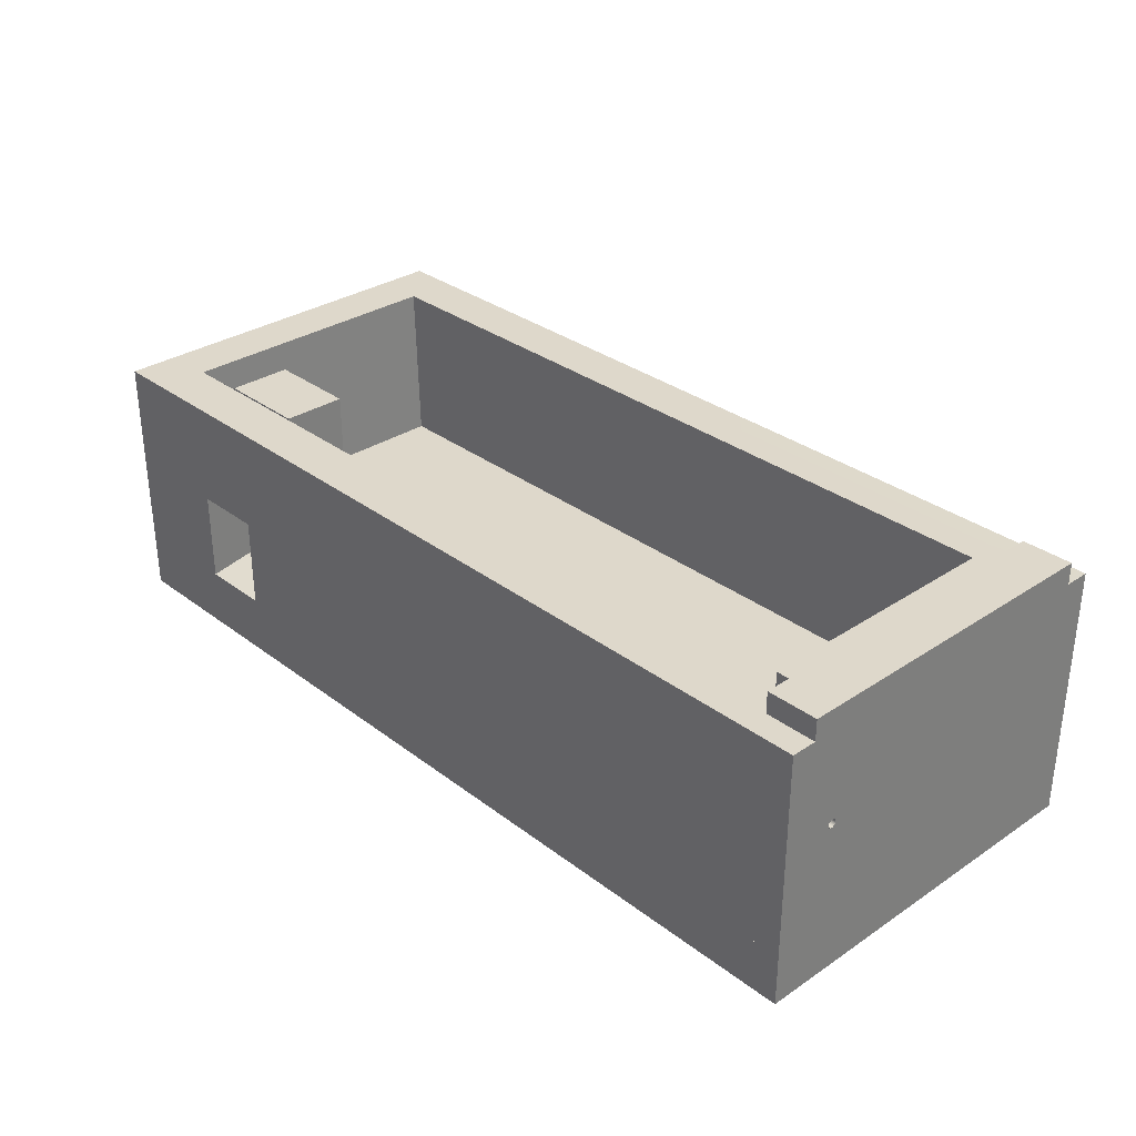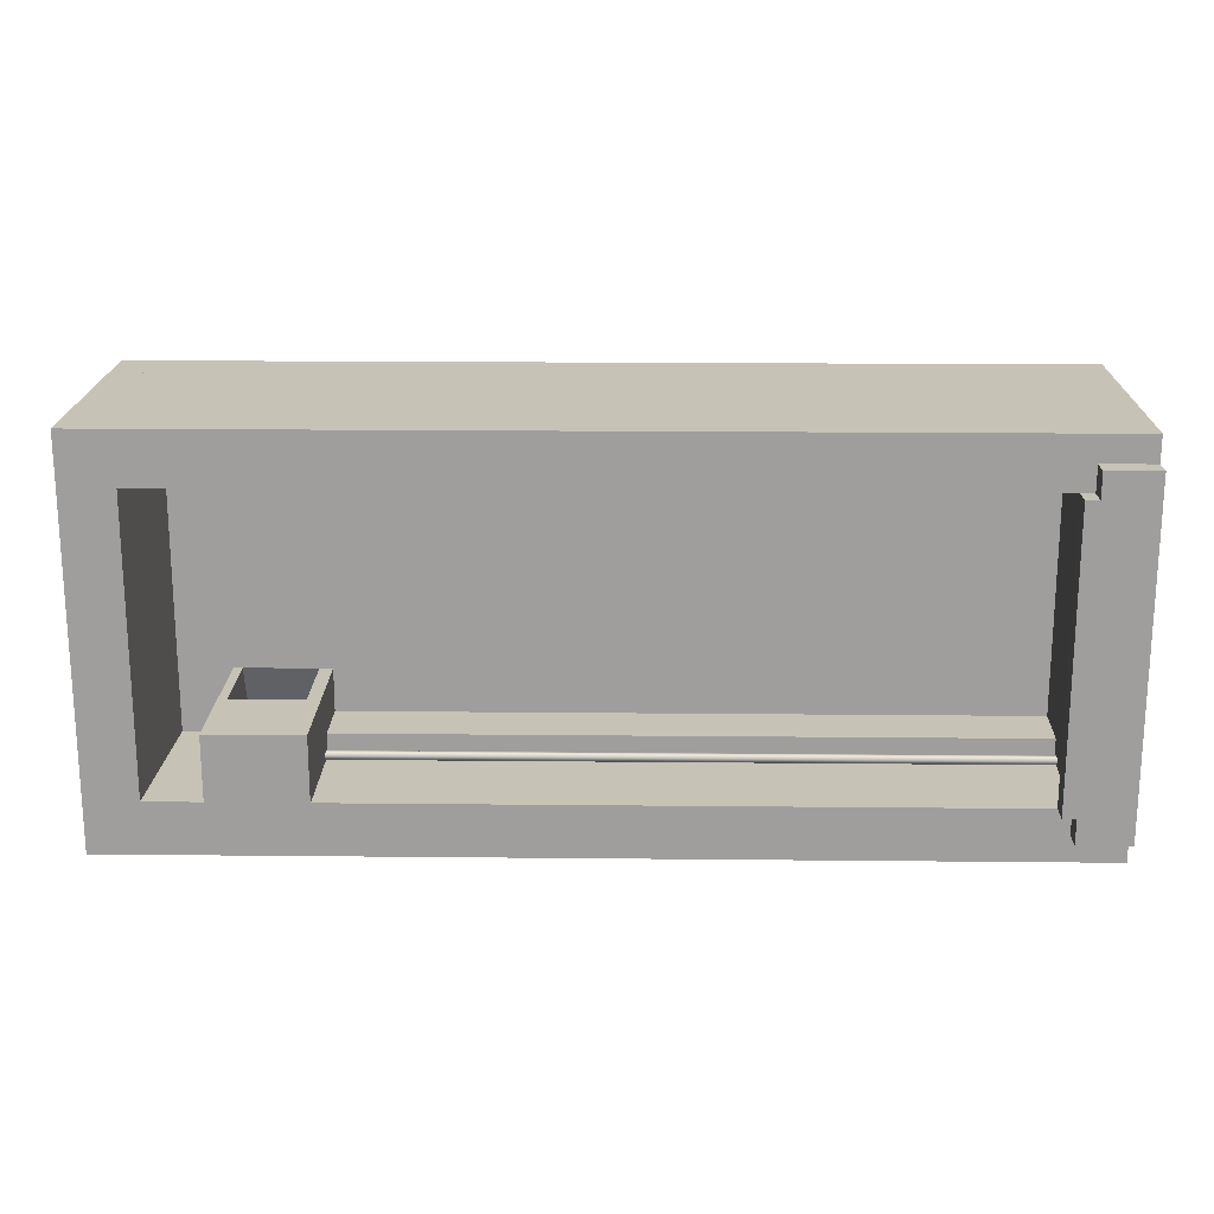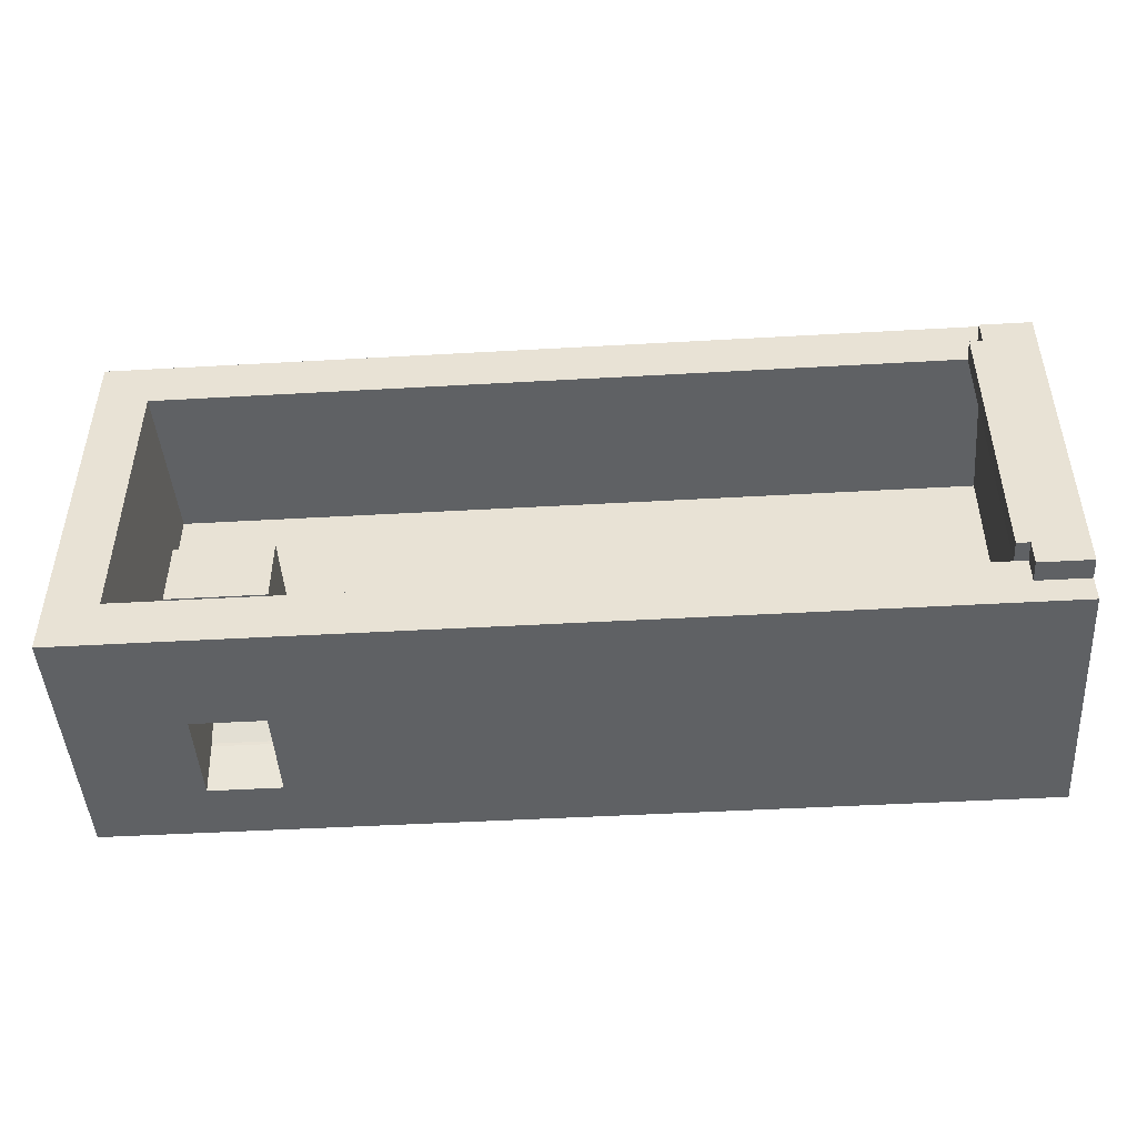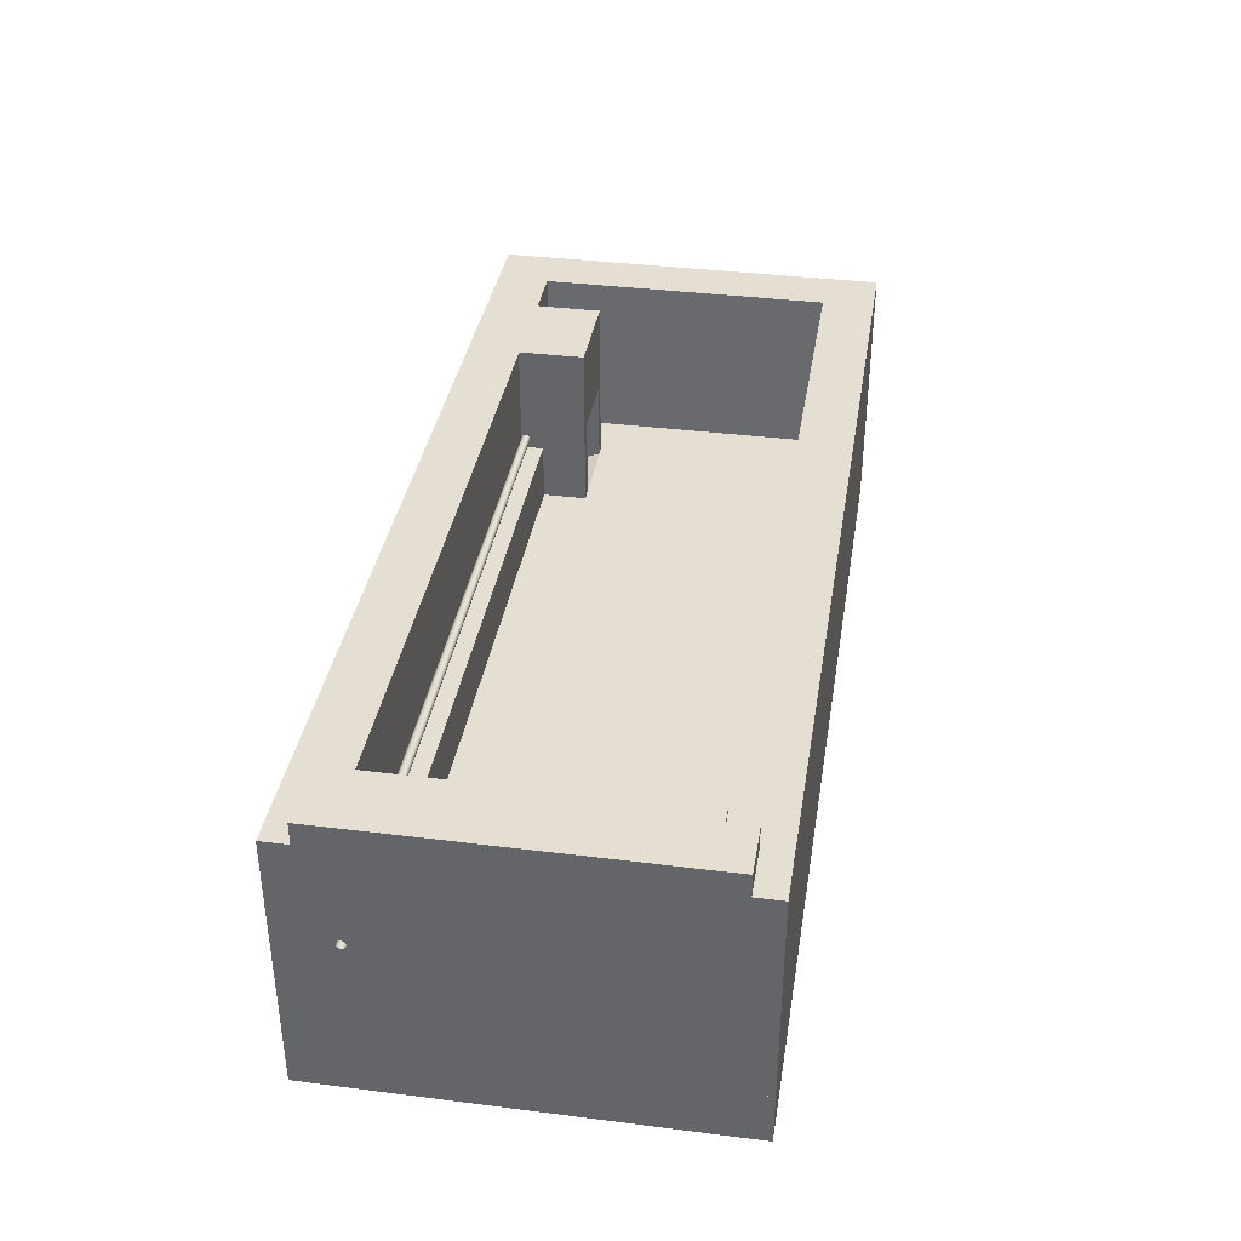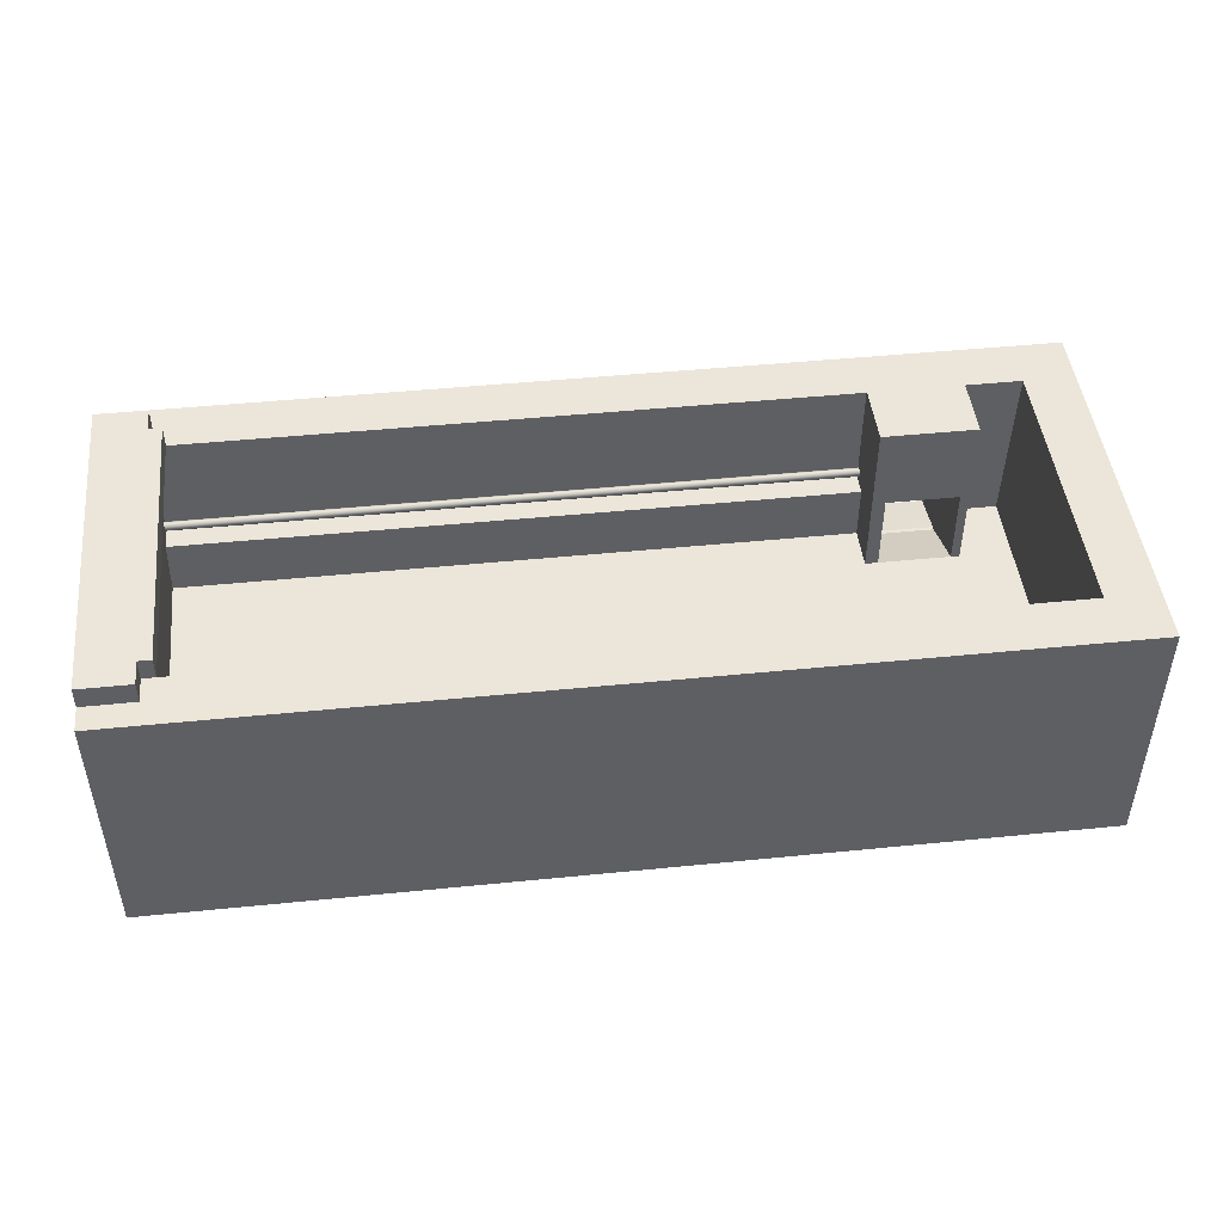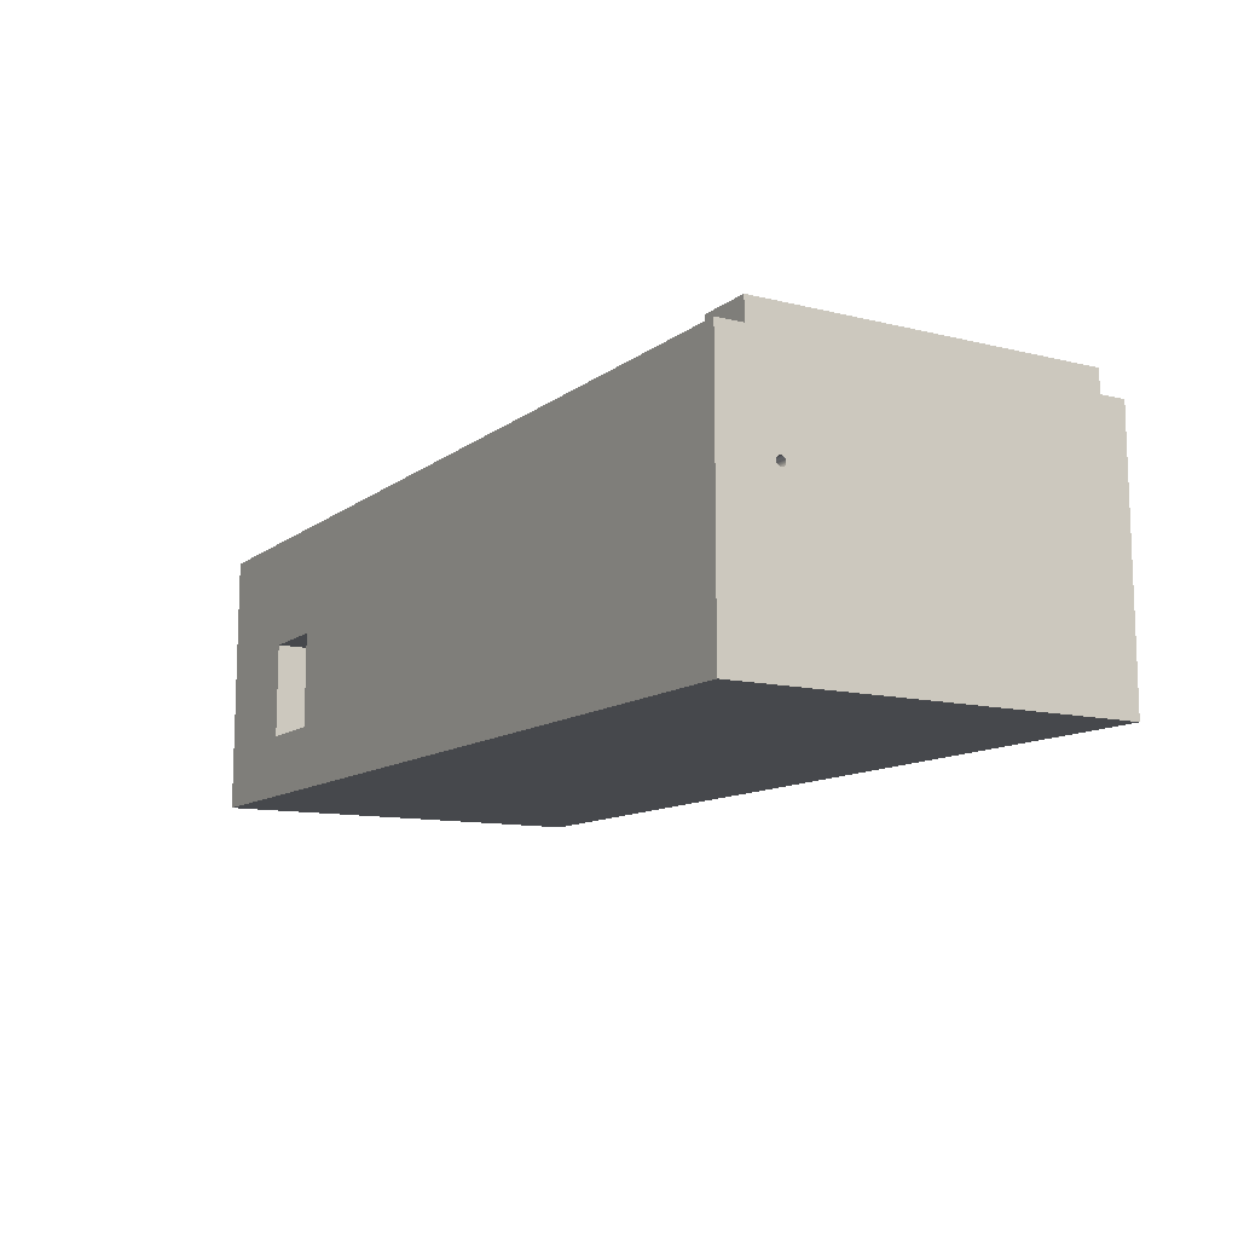
<metadata>
{"format":"obj","ext":"obj","renderer":"f3d","projection":"perspective","resolution":1024,"background":"white","views":[{"elev":31.6,"azim":-133.2,"up":"+Y"},{"elev":18.9,"azim":-178.9,"up":"+Z"},{"elev":-46.6,"azim":-176.3,"up":"+Z"},{"elev":37.1,"azim":-80.8,"up":"+Y"},{"elev":46.7,"azim":-6.5,"up":"+Y"},{"elev":-11.3,"azim":-120.6,"up":"+Y"}]}
</metadata>
<code>
o SketchUp_Test
v 139.1 -23.59 -4.954
v -152.4 -23.59 -4.954
v -152.4 -23.59 -128.1
v 139.1 -23.59 -128.1
v 139.1 -20.85 -4.954
v -152.4 -20.85 -4.954
v -152.4 -40.01 -4.954
v 139.1 -40.01 -4.954
v -152.4 -40.01 -128.1
v -152.4 -20.85 -128.1
v 139.1 -20.85 -128.1
v 102.2 -20.85 -128.1
v 102.2 -20.85 -113.1
v 79.23 -20.85 -113.1
v 79.23 -20.85 -128.1
v 139.1 42.1 -4.954
v -136.1 42.1 -4.954
v -152.4 42.03 -4.954
v -132 42.1 -21.22
v -136.1 42.1 -21.22
v -136.1 42.1 -13.17
v 139.1 42.1 -128.1
v -136.1 42.1 -128.1
v -136.1 42.1 -119.9
v -136.1 42.1 -111.9
v -132 42.1 -111.9
v 75.13 42.1 -111.9
v 79.23 42.1 -111.9
v 102.2 42.1 -111.9
v 103.6 42.1 -111.9
v 104.9 42.1 -111.9
v 122.8 42.1 -111.9
v 122.8 42.1 -21.22
v 121.5 -9.902 -21.22
v -137.5 -9.902 -21.22
v -137.5 -9.902 -104.9
v -137.5 -9.902 -111.9
v -137 7.888 -111.9
v 75.13 -9.902 -91.32
v 75.13 -9.902 -104.9
v 73.26 -9.902 -104.9
v 36.31 -9.902 -104.9
v 121.5 -9.902 -111.9
v 104.9 -9.902 -111.9
v 104.9 -9.902 -91.32
v 103.6 -9.902 -91.32
v 102.2 -9.902 -91.32
v 79.23 -9.902 -91.32
v 75.13 8.454 -91.32
v 75.13 42.67 -91.32
v 75.13 7.888 -104.9
v 73.26 7.888 -104.9
v 75.13 -9.902 -111.9
v -137.5 7.888 -104.9
v -137.5 7.888 -111.9
v 36.31 7.888 -104.9
v 75.13 7.888 -111.9
v 75.13 10.22 -109.4
v 75.13 10.5 -109.2
v 75.13 10.83 -109
v 75.13 11.19 -109
v -152.4 10.83 -109
v -152.4 11.19 -109
v -152.4 10.5 -109.2
v -152.4 10.22 -109.4
v 75.13 10 -109.7
v -152.4 10 -109.7
v 75.13 9.867 -110
v 75.13 9.821 -110.4
v 75.13 9.867 -110.7
v 75.13 10 -111
v 75.13 10.22 -111.3
v 75.13 10.5 -111.5
v 75.13 10.83 -111.7
v 75.13 11.19 -111.7
v 75.13 42.67 -111.9
v 75.13 11.54 -111.7
v 75.13 11.87 -111.5
v 75.13 12.16 -111.3
v 75.13 12.37 -111
v 75.13 12.51 -110.7
v 75.13 12.56 -110.4
v 75.13 12.51 -110
v 75.13 12.37 -109.7
v 75.13 12.16 -109.4
v 75.13 11.87 -109.2
v 75.13 11.54 -109
v 79.23 42.67 -111.9
v 79.23 42.67 -91.32
v 75.13 8.454 -111.9
v 79.23 -18.11 -111.9
v 79.23 8.454 -111.9
v 79.23 -18.11 -113.1
v 79.23 8.454 -128.1
v 102.2 -18.11 -113.1
v 102.2 -18.11 -111.9
v 139.1 -40.01 -128.1
v 102.2 8.454 -128.1
v -152.4 42.1 -128.1
v 102.2 8.454 -111.9
v 103.6 8.454 -111.9
v 103.6 -9.902 -111.9
v 103.6 42.67 -111.9
v 103.6 42.67 -91.32
v 103.6 8.454 -91.32
v 104.9 8.454 -111.9
v 102.2 42.67 -91.32
v 102.2 42.67 -111.9
v 102.2 15.67 -91.32
v 79.23 15.67 -91.32
v 104.9 8.454 -91.32
v 104.9 42.67 -91.32
v 104.9 42.67 -111.9
v 76.51 -9.902 -104.9
v -136.1 48.94 -111.9
v -132 48.94 -111.9
v -136.1 48.94 -119.9
v -152.4 42.1 -119.9
v -152.4 48.94 -119.9
v -152.4 11.19 -111.7
v -152.4 10.83 -111.7
v -152.4 10.5 -111.5
v -152.4 10.22 -111.3
v -152.4 10 -111
v -152.4 9.867 -110.7
v -152.4 9.821 -110.4
v -152.4 9.867 -110
v -152.4 42.03 -13.17
v -152.4 48.94 -13.17
v -136.1 48.94 -13.17
v -152.4 11.54 -109
v -152.4 11.87 -109.2
v -152.4 12.16 -109.4
v -152.4 12.37 -109.7
v -152.4 12.51 -110
v -152.4 12.56 -110.4
v -152.4 12.51 -110.7
v -152.4 12.37 -111
v -152.4 12.16 -111.3
v -152.4 11.87 -111.5
v -152.4 11.54 -111.7
v -136.1 48.94 -21.22
v -132 48.94 -21.22
f 2 4 1
f 1 6 2
f 2 8 1
f 3 7 2
f 2 10 3
f 5 13 14
f 17 6 5
f 32 16 22
f 19 34 35
f 25 19 20
f 20 36 38
f 43 44 45
f 40 49 39
f 49 40 50
f 50 40 51
f 40 52 41
f 41 40 53
f 36 55 37
f 42 54 36
f 41 56 42
f 38 54 56
f 58 51 57
f 59 51 58
f 60 51 59
f 51 60 61
f 60 63 61
f 59 62 60
f 58 64 59
f 66 65 58
f 58 57 66
f 66 57 68
f 68 57 69
f 69 57 70
f 70 57 71
f 71 57 72
f 72 57 73
f 73 57 74
f 74 57 75
f 76 75 57
f 76 77 75
f 76 78 77
f 76 79 78
f 76 80 79
f 76 81 80
f 76 82 81
f 76 83 82
f 76 84 83
f 76 85 84
f 76 86 85
f 76 87 86
f 76 61 87
f 76 51 61
f 50 51 76
f 76 89 50
f 27 88 76
f 76 90 27
f 76 57 90
f 92 57 53
f 93 94 92
f 93 96 95
f 15 95 12
f 3 10 15
f 4 9 3
f 1 97 4
f 4 5 1
f 11 16 5
f 15 10 23
f 96 12 95
f 100 98 96
f 98 92 94
f 100 28 92
f 30 100 101
f 30 104 105
f 102 106 101
f 102 100 96
f 109 100 47
f 89 108 107
f 110 107 109
f 50 110 49
f 110 28 89
f 47 91 48
f 47 46 96
f 47 105 46
f 104 109 107
f 105 112 104
f 46 111 105
f 46 44 102
f 102 96 46
f 31 112 111
f 106 44 43
f 101 31 30
f 103 31 30
f 103 29 30
f 104 108 103
f 104 113 103
f 88 29 108
f 32 34 33
f 91 114 48
f 53 40 114
f 53 51 40
f 53 38 37
f 38 90 26
f 90 28 27
f 115 26 25
f 24 115 25
f 24 119 117
f 99 24 23
f 10 118 99
f 10 120 118
f 10 121 120
f 10 122 121
f 10 123 122
f 10 124 123
f 10 125 124
f 10 126 125
f 10 127 126
f 10 67 127
f 10 65 67
f 10 64 65
f 10 128 64
f 10 18 128
f 18 10 6
f 17 128 18
f 129 21 130
f 119 128 129
f 128 119 131
f 131 119 132
f 132 119 133
f 133 119 134
f 134 119 135
f 135 119 136
f 136 119 137
f 137 119 138
f 138 119 139
f 139 119 140
f 140 119 141
f 141 119 120
f 118 120 119
f 77 120 75
f 78 141 77
f 79 140 78
f 80 139 79
f 81 138 80
f 82 137 81
f 83 136 82
f 84 135 83
f 85 134 84
f 86 133 85
f 87 132 86
f 61 131 87
f 128 131 63
f 62 128 63
f 64 128 62
f 75 121 74
f 74 122 73
f 73 123 72
f 72 124 71
f 71 125 70
f 70 126 69
f 69 127 68
f 68 67 66
f 129 142 115
f 21 142 130
f 20 143 142
f 26 143 19
f 55 38 37
f 114 39 48
f 48 49 110
f 12 13 95
f 14 95 13
f 14 15 93
f 7 97 8
f 2 3 4
f 1 5 6
f 2 7 8
f 3 9 7
f 2 6 10
f 10 6 14
f 6 5 14
f 5 11 13
f 11 12 13
f 14 15 10
f 5 16 17
f 17 18 6
f 33 19 17
f 19 20 21
f 21 17 19
f 17 16 33
f 30 31 22
f 31 32 22
f 29 30 22
f 32 33 16
f 22 23 27
f 23 24 26
f 22 27 28
f 24 25 26
f 28 29 22
f 27 23 26
f 35 20 19
f 19 33 34
f 25 26 19
f 38 25 20
f 20 35 36
f 36 37 38
f 39 40 41
f 42 36 35
f 39 41 42
f 46 47 34
f 47 48 34
f 34 48 39
f 39 42 34
f 42 35 34
f 45 46 34
f 34 43 45
f 40 51 52
f 53 37 42
f 37 36 42
f 42 41 53
f 36 54 55
f 42 56 54
f 41 52 56
f 38 55 54
f 56 52 57
f 52 51 57
f 56 57 38
f 60 62 63
f 59 64 62
f 58 65 64
f 66 67 65
f 76 88 89
f 27 28 88
f 53 91 92
f 92 90 57
f 92 91 93
f 93 15 94
f 93 91 96
f 15 93 95
f 11 4 12
f 4 3 15
f 12 4 15
f 4 97 9
f 1 8 97
f 4 11 5
f 11 22 16
f 22 11 98
f 11 12 98
f 10 99 23
f 23 22 94
f 22 98 94
f 94 15 23
f 96 98 12
f 98 100 92
f 100 29 28
f 30 29 100
f 46 102 101
f 30 103 104
f 46 101 105
f 101 30 105
f 102 44 106
f 102 101 100
f 109 107 29
f 107 108 29
f 29 100 109
f 100 96 47
f 89 88 108
f 110 89 107
f 50 89 110
f 110 48 92
f 48 91 92
f 92 28 110
f 28 88 89
f 47 96 91
f 47 109 105
f 104 105 109
f 105 111 112
f 46 45 111
f 46 45 44
f 45 44 106
f 31 113 112
f 45 106 111
f 106 31 111
f 43 32 106
f 32 31 106
f 101 106 31
f 103 113 31
f 103 108 29
f 104 107 108
f 104 112 113
f 88 28 29
f 32 43 34
f 91 53 114
f 53 57 51
f 53 57 38
f 26 25 38
f 38 57 90
f 90 27 26
f 90 92 28
f 115 116 26
f 24 117 115
f 24 118 119
f 99 118 24
f 17 21 128
f 129 128 21
f 77 141 120
f 78 140 141
f 79 139 140
f 80 138 139
f 81 137 138
f 82 136 137
f 83 135 136
f 84 134 135
f 85 133 134
f 86 132 133
f 87 131 132
f 61 63 131
f 75 120 121
f 74 121 122
f 73 122 123
f 72 123 124
f 71 124 125
f 70 125 126
f 69 126 127
f 68 127 67
f 117 119 115
f 119 129 115
f 129 130 142
f 142 143 116
f 142 116 115
f 21 20 142
f 20 19 143
f 26 116 143
f 114 40 39
f 48 39 49
f 14 93 95
f 7 9 97

</code>
